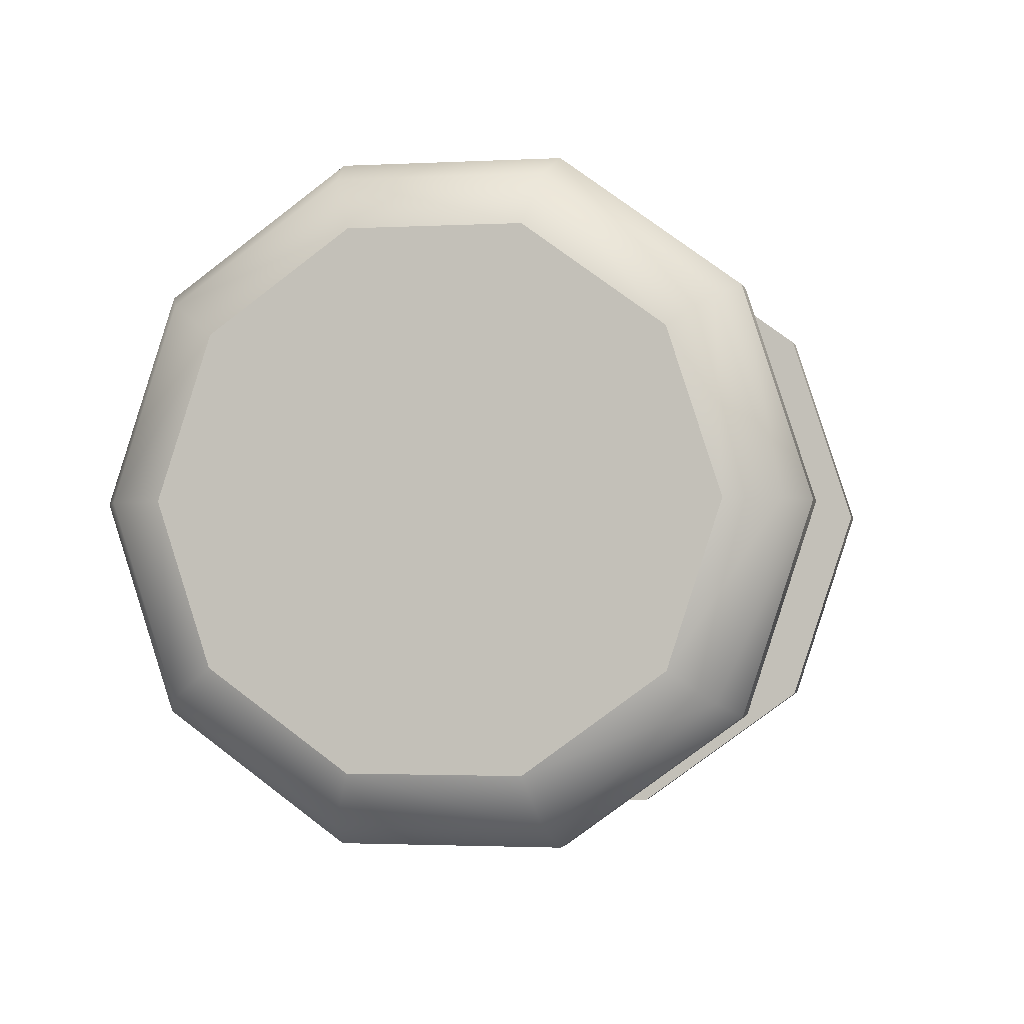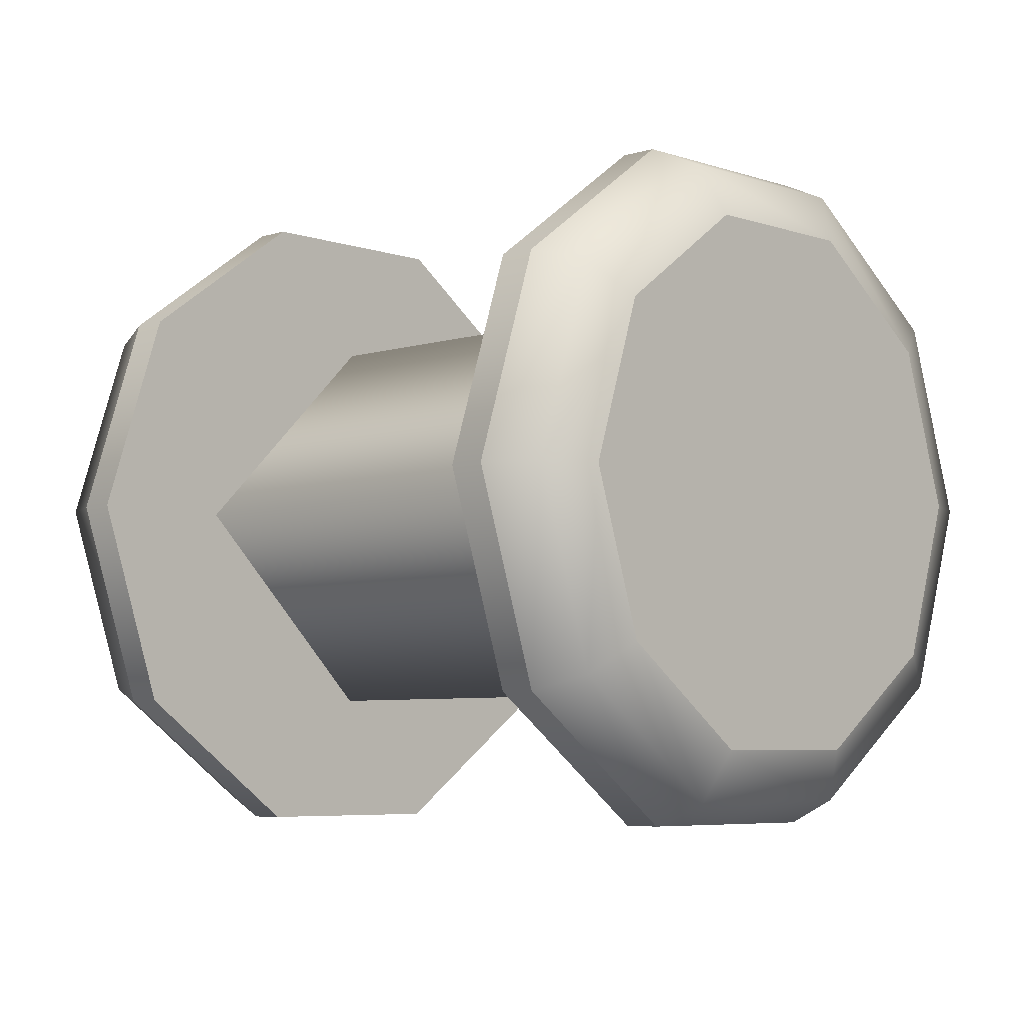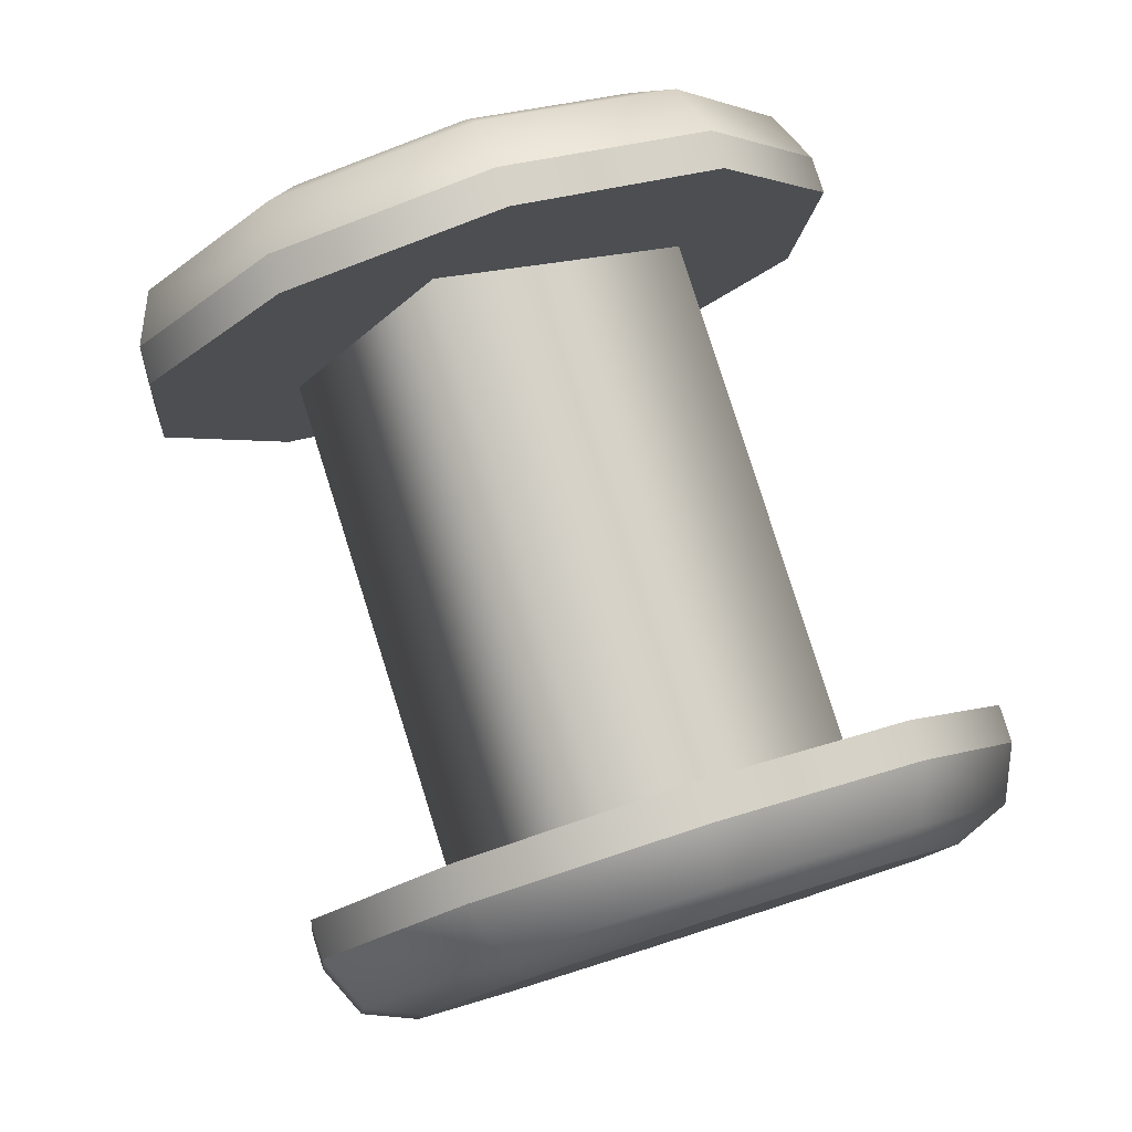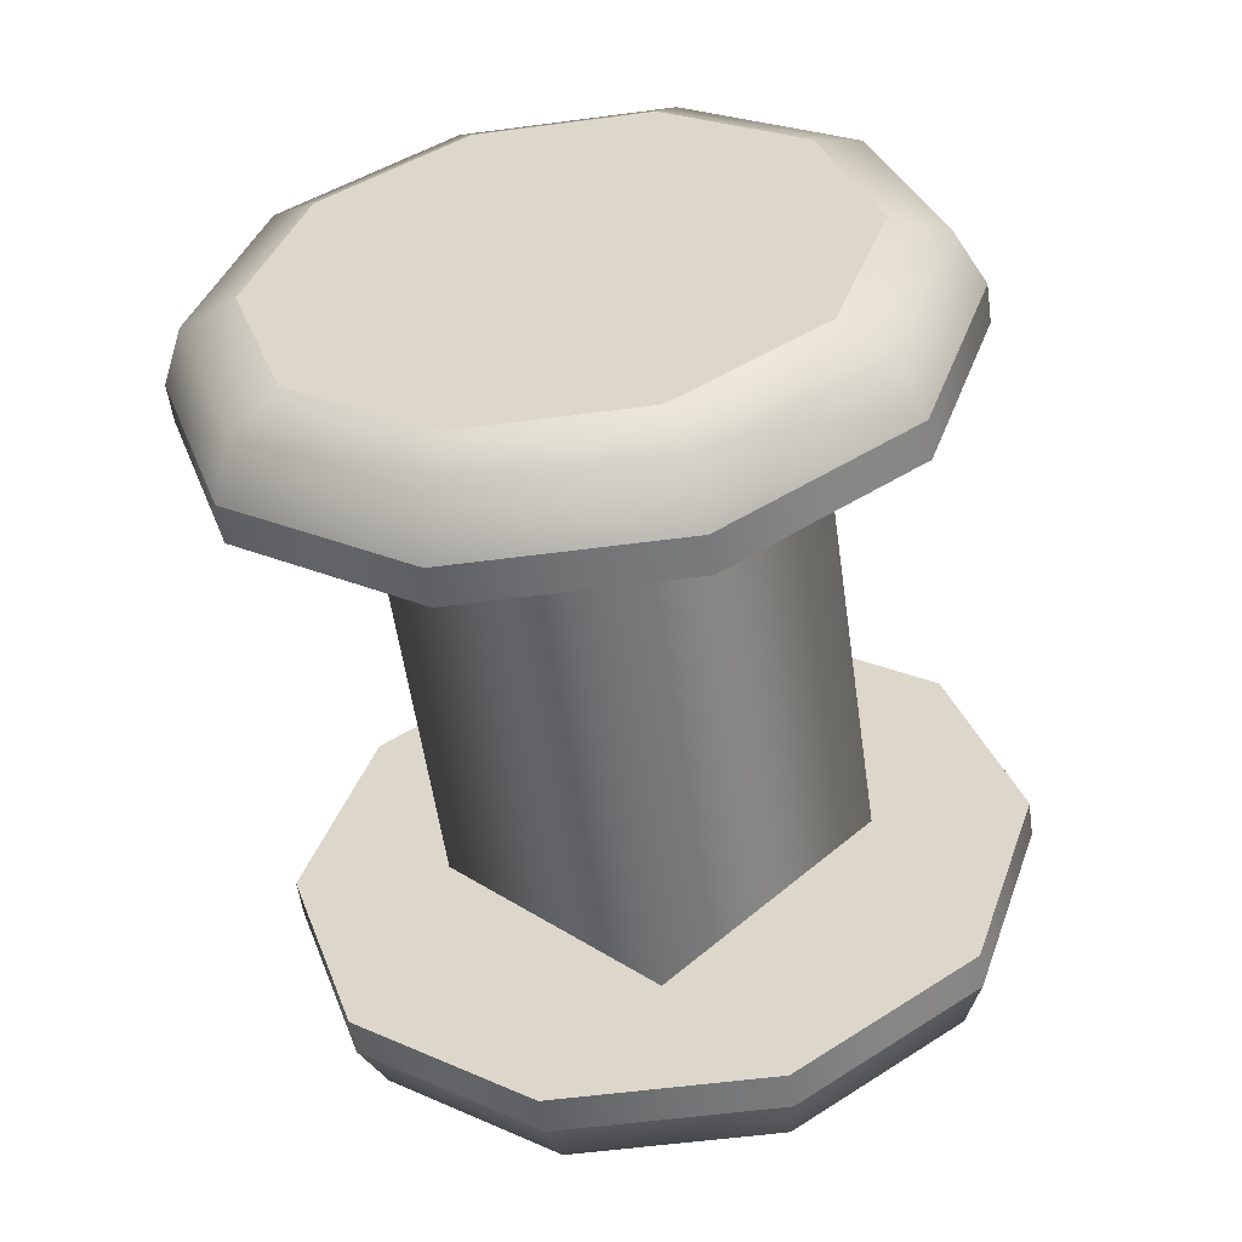
<metadata>
{"format":"obj","ext":"obj","renderer":"f3d","projection":"perspective","resolution":1024,"background":"white","views":[{"elev":-1.9,"azim":-150.5,"up":"+Y"},{"elev":-5.7,"azim":-28.3,"up":"+Y"},{"elev":-5.2,"azim":-167.6,"up":"+Z"},{"elev":-55.4,"azim":26.0,"up":"+Y"}]}
</metadata>
<code>
o part9:wheel 5
v -0.3043 0.02265 0.0467
v -0.2927 0.02265 0.08248
v -0.3174 0.008937 0.05096
v -0.2927 0.02265 0.08248
v -0.3058 0.008937 0.08674
v -0.3174 0.008937 0.05096
v -0.3174 0.008937 0.05096
v -0.3058 0.008937 0.08674
v -0.3304 0.02265 0.05522
v -0.3058 0.008937 0.08674
v -0.3188 0.02265 0.09101
v -0.3304 0.02265 0.05522
v -0.3304 0.02265 0.05522
v -0.3188 0.02265 0.09101
v -0.3174 0.03637 0.05096
v -0.3188 0.02265 0.09101
v -0.3058 0.03637 0.08674
v -0.3174 0.03637 0.05096
v -0.3174 0.03637 0.05096
v -0.3058 0.03637 0.08674
v -0.3043 0.02265 0.0467
v -0.3058 0.03637 0.08674
v -0.2927 0.02265 0.08248
v -0.3043 0.02265 0.0467
v -0.3354 0.008653 0.05804
v -0.3397 0.02265 0.05945
v -0.3361 0.008653 0.05566
v -0.3397 0.02265 0.05945
v -0.3405 0.02265 0.05708
v -0.3361 0.008653 0.05566
v -0.324 0.0453 0.05434
v -0.31 0.0453 0.04977
v -0.3248 0.0453 0.05196
v -0.31 0.0453 0.04977
v -0.3108 0.0453 0.04739
v -0.3248 0.0453 0.05196
v -0.31 0.0453 0.04977
v -0.2986 0.03665 0.04607
v -0.3108 0.0453 0.04739
v -0.2986 0.03665 0.04607
v -0.2994 0.03665 0.04369
v -0.3108 0.0453 0.04739
v -0.2986 0.03665 0.04607
v -0.2943 0.02265 0.04465
v -0.2994 0.03665 0.04369
v -0.2943 0.02265 0.04465
v -0.2951 0.02265 0.04228
v -0.2994 0.03665 0.04369
v -0.2943 0.02265 0.04465
v -0.2986 0.008653 0.04607
v -0.2951 0.02265 0.04228
v -0.2986 0.008653 0.04607
v -0.2994 0.008653 0.04369
v -0.2951 0.02265 0.04228
v -0.2986 0.008653 0.04607
v -0.31 5.07e-07 0.04977
v -0.2994 0.008653 0.04369
v -0.31 5.07e-07 0.04977
v -0.3108 5.068e-07 0.04739
v -0.2994 0.008653 0.04369
v -0.31 5.07e-07 0.04977
v -0.324 5.072e-07 0.05434
v -0.3108 5.068e-07 0.04739
v -0.324 5.072e-07 0.05434
v -0.3248 5.07e-07 0.05196
v -0.3108 5.068e-07 0.04739
v -0.324 5.072e-07 0.05434
v -0.3354 0.008653 0.05804
v -0.3248 5.07e-07 0.05196
v -0.3354 0.008653 0.05804
v -0.3361 0.008653 0.05566
v -0.3248 5.07e-07 0.05196
v -0.3354 0.03665 0.05804
v -0.324 0.0453 0.05434
v -0.3361 0.03665 0.05566
v -0.324 0.0453 0.05434
v -0.3248 0.0453 0.05196
v -0.3361 0.03665 0.05566
v -0.2983 0.0403 0.09102
v -0.3093 0.0403 0.09458
v -0.3181 0.03356 0.09747
v -0.2895 0.03356 0.08814
v -0.2983 0.0403 0.09102
v -0.3181 0.03356 0.09747
v -0.3215 0.02265 0.09857
v -0.2895 0.03356 0.08814
v -0.3181 0.03356 0.09747
v -0.3215 0.02265 0.09857
v -0.2861 0.02265 0.08704
v -0.2895 0.03356 0.08814
v -0.3215 0.02265 0.09857
v -0.3181 0.01174 0.09747
v -0.2861 0.02265 0.08704
v -0.3181 0.01174 0.09747
v -0.2895 0.01174 0.08814
v -0.2861 0.02265 0.08704
v -0.3181 0.01174 0.09747
v -0.3093 0.005 0.09458
v -0.2895 0.01174 0.08814
v -0.3093 0.005 0.09458
v -0.2983 0.005 0.09102
v -0.2895 0.01174 0.08814
v -0.3237 0.008653 0.09401
v -0.3281 0.02265 0.09542
v -0.3245 0.008653 0.09163
v -0.3281 0.02265 0.09542
v -0.3288 0.02265 0.09305
v -0.3245 0.008653 0.09163
v -0.3336 0.03356 0.04956
v -0.3248 0.0403 0.04668
v -0.3139 0.0403 0.04312
v -0.3336 0.03356 0.04956
v -0.3139 0.0403 0.04312
v -0.305 0.03356 0.04023
v -0.3336 0.03356 0.04956
v -0.305 0.03356 0.04023
v -0.337 0.02265 0.05066
v -0.305 0.03356 0.04023
v -0.3016 0.02265 0.03913
v -0.337 0.02265 0.05066
v -0.3016 0.02265 0.03913
v -0.3336 0.01174 0.04956
v -0.337 0.02265 0.05066
v -0.3016 0.02265 0.03913
v -0.305 0.01174 0.04023
v -0.3336 0.01174 0.04956
v -0.305 0.01174 0.04023
v -0.3248 0.005001 0.04668
v -0.3336 0.01174 0.04956
v -0.305 0.01174 0.04023
v -0.3139 0.005001 0.04312
v -0.3248 0.005001 0.04668
v -0.3215 0.02265 0.09857
v -0.3181 0.03356 0.09747
v -0.3254 0.02265 0.09829
v -0.3181 0.03356 0.09747
v -0.3214 0.03569 0.09698
v -0.3254 0.02265 0.09829
v -0.3254 0.02265 0.09829
v -0.3214 0.03569 0.09698
v -0.3281 0.02265 0.09542
v -0.3214 0.03569 0.09698
v -0.3237 0.03665 0.09401
v -0.3281 0.02265 0.09542
v -0.3336 0.03356 0.04956
v -0.337 0.02265 0.05066
v -0.336 0.03569 0.05187
v -0.337 0.02265 0.05066
v -0.34 0.02265 0.05319
v -0.336 0.03569 0.05187
v -0.336 0.03569 0.05187
v -0.34 0.02265 0.05319
v -0.3361 0.03665 0.05566
v -0.34 0.02265 0.05319
v -0.3405 0.02265 0.05708
v -0.3361 0.03665 0.05566
v -0.3181 0.03356 0.09747
v -0.3093 0.0403 0.09458
v -0.3214 0.03569 0.09698
v -0.3093 0.0403 0.09458
v -0.3108 0.04374 0.09353
v -0.3214 0.03569 0.09698
v -0.3214 0.03569 0.09698
v -0.3108 0.04374 0.09353
v -0.3237 0.03665 0.09401
v -0.3108 0.04374 0.09353
v -0.3124 0.0453 0.09031
v -0.3237 0.03665 0.09401
v -0.3248 0.0403 0.04668
v -0.3336 0.03356 0.04956
v -0.3254 0.04374 0.04843
v -0.3336 0.03356 0.04956
v -0.336 0.03569 0.05187
v -0.3254 0.04374 0.04843
v -0.3254 0.04374 0.04843
v -0.336 0.03569 0.05187
v -0.3248 0.0453 0.05196
v -0.336 0.03569 0.05187
v -0.3361 0.03665 0.05566
v -0.3248 0.0453 0.05196
v -0.3093 0.0403 0.09458
v -0.2983 0.0403 0.09102
v -0.3108 0.04374 0.09353
v -0.2983 0.0403 0.09102
v -0.2977 0.04374 0.08927
v -0.3108 0.04374 0.09353
v -0.3108 0.04374 0.09353
v -0.2977 0.04374 0.08927
v -0.3124 0.0453 0.09031
v -0.2977 0.04374 0.08927
v -0.2983 0.0453 0.08574
v -0.3124 0.0453 0.09031
v -0.3139 0.0403 0.04312
v -0.3248 0.0403 0.04668
v -0.3123 0.04374 0.04417
v -0.3248 0.0403 0.04668
v -0.3254 0.04374 0.04843
v -0.3123 0.04374 0.04417
v -0.3123 0.04374 0.04417
v -0.3254 0.04374 0.04843
v -0.3108 0.0453 0.04739
v -0.3254 0.04374 0.04843
v -0.3248 0.0453 0.05196
v -0.3108 0.0453 0.04739
v -0.2983 0.0403 0.09102
v -0.2895 0.03356 0.08814
v -0.2977 0.04374 0.08927
v -0.2895 0.03356 0.08814
v -0.2872 0.03569 0.08583
v -0.2977 0.04374 0.08927
v -0.2977 0.04374 0.08927
v -0.2872 0.03569 0.08583
v -0.2983 0.0453 0.08574
v -0.2872 0.03569 0.08583
v -0.287 0.03665 0.08204
v -0.2983 0.0453 0.08574
v -0.305 0.03356 0.04023
v -0.3139 0.0403 0.04312
v -0.3018 0.03569 0.04073
v -0.3139 0.0403 0.04312
v -0.3123 0.04374 0.04417
v -0.3018 0.03569 0.04073
v -0.3018 0.03569 0.04073
v -0.3123 0.04374 0.04417
v -0.2994 0.03665 0.04369
v -0.3123 0.04374 0.04417
v -0.3108 0.0453 0.04739
v -0.2994 0.03665 0.04369
v -0.2895 0.03356 0.08814
v -0.2861 0.02265 0.08704
v -0.2872 0.03569 0.08583
v -0.2861 0.02265 0.08704
v -0.2831 0.02265 0.08451
v -0.2872 0.03569 0.08583
v -0.2872 0.03569 0.08583
v -0.2831 0.02265 0.08451
v -0.287 0.03665 0.08204
v -0.2831 0.02265 0.08451
v -0.2826 0.02265 0.08062
v -0.287 0.03665 0.08204
v -0.3016 0.02265 0.03913
v -0.305 0.03356 0.04023
v -0.2977 0.02265 0.03941
v -0.305 0.03356 0.04023
v -0.3018 0.03569 0.04073
v -0.2977 0.02265 0.03941
v -0.2977 0.02265 0.03941
v -0.3018 0.03569 0.04073
v -0.2951 0.02265 0.04228
v -0.3018 0.03569 0.04073
v -0.2994 0.03665 0.04369
v -0.2951 0.02265 0.04228
v -0.2861 0.02265 0.08704
v -0.2895 0.01174 0.08814
v -0.2831 0.02265 0.08451
v -0.2895 0.01174 0.08814
v -0.2872 0.009619 0.08583
v -0.2831 0.02265 0.08451
v -0.2831 0.02265 0.08451
v -0.2872 0.009619 0.08583
v -0.2826 0.02265 0.08062
v -0.2872 0.009619 0.08583
v -0.287 0.008653 0.08204
v -0.2826 0.02265 0.08062
v -0.305 0.01174 0.04023
v -0.3016 0.02265 0.03913
v -0.3018 0.009619 0.04073
v -0.3016 0.02265 0.03913
v -0.2977 0.02265 0.03941
v -0.3018 0.009619 0.04073
v -0.3018 0.009619 0.04073
v -0.2977 0.02265 0.03941
v -0.2994 0.008653 0.04369
v -0.2977 0.02265 0.03941
v -0.2951 0.02265 0.04228
v -0.2994 0.008653 0.04369
v -0.2895 0.01174 0.08814
v -0.2983 0.005 0.09102
v -0.2872 0.009619 0.08583
v -0.2983 0.005 0.09102
v -0.2977 0.001564 0.08927
v -0.2872 0.009619 0.08583
v -0.2872 0.009619 0.08583
v -0.2977 0.001564 0.08927
v -0.287 0.008653 0.08204
v -0.2977 0.001564 0.08927
v -0.2983 4.489e-07 0.08574
v -0.287 0.008653 0.08204
v -0.3139 0.005001 0.04312
v -0.305 0.01174 0.04023
v -0.3123 0.001564 0.04417
v -0.305 0.01174 0.04023
v -0.3018 0.009619 0.04073
v -0.3123 0.001564 0.04417
v -0.3123 0.001564 0.04417
v -0.3018 0.009619 0.04073
v -0.3108 5.068e-07 0.04739
v -0.3018 0.009619 0.04073
v -0.2994 0.008653 0.04369
v -0.3108 5.068e-07 0.04739
v -0.2983 0.005 0.09102
v -0.3093 0.005 0.09458
v -0.2977 0.001564 0.08927
v -0.3093 0.005 0.09458
v -0.3108 0.001564 0.09353
v -0.2977 0.001564 0.08927
v -0.2977 0.001564 0.08927
v -0.3108 0.001564 0.09353
v -0.2983 4.489e-07 0.08574
v -0.3108 0.001564 0.09353
v -0.3124 4.491e-07 0.09031
v -0.2983 4.489e-07 0.08574
v -0.3248 0.005001 0.04668
v -0.3139 0.005001 0.04312
v -0.3254 0.001564 0.04843
v -0.3139 0.005001 0.04312
v -0.3123 0.001564 0.04417
v -0.3254 0.001564 0.04843
v -0.3254 0.001564 0.04843
v -0.3123 0.001564 0.04417
v -0.3248 5.07e-07 0.05196
v -0.3123 0.001564 0.04417
v -0.3108 5.068e-07 0.04739
v -0.3248 5.07e-07 0.05196
v -0.3093 0.005 0.09458
v -0.3181 0.01174 0.09747
v -0.3108 0.001564 0.09353
v -0.3181 0.01174 0.09747
v -0.3214 0.009619 0.09698
v -0.3108 0.001564 0.09353
v -0.3108 0.001564 0.09353
v -0.3214 0.009619 0.09698
v -0.3124 4.491e-07 0.09031
v -0.3214 0.009619 0.09698
v -0.3237 0.008653 0.09401
v -0.3124 4.491e-07 0.09031
v -0.3336 0.01174 0.04956
v -0.3248 0.005001 0.04668
v -0.336 0.009619 0.05187
v -0.3248 0.005001 0.04668
v -0.3254 0.001564 0.04843
v -0.336 0.009619 0.05187
v -0.336 0.009619 0.05187
v -0.3254 0.001564 0.04843
v -0.3361 0.008653 0.05566
v -0.3254 0.001564 0.04843
v -0.3248 5.07e-07 0.05196
v -0.3361 0.008653 0.05566
v -0.3181 0.01174 0.09747
v -0.3215 0.02265 0.09857
v -0.3214 0.009619 0.09698
v -0.3215 0.02265 0.09857
v -0.3254 0.02265 0.09829
v -0.3214 0.009619 0.09698
v -0.3214 0.009619 0.09698
v -0.3254 0.02265 0.09829
v -0.3237 0.008653 0.09401
v -0.3254 0.02265 0.09829
v -0.3281 0.02265 0.09542
v -0.3237 0.008653 0.09401
v -0.337 0.02265 0.05066
v -0.3336 0.01174 0.04956
v -0.34 0.02265 0.05319
v -0.3336 0.01174 0.04956
v -0.336 0.009619 0.05187
v -0.34 0.02265 0.05319
v -0.34 0.02265 0.05319
v -0.336 0.009619 0.05187
v -0.3405 0.02265 0.05708
v -0.336 0.009619 0.05187
v -0.3361 0.008653 0.05566
v -0.3405 0.02265 0.05708
v -0.3397 0.02265 0.05945
v -0.3354 0.03665 0.05804
v -0.3405 0.02265 0.05708
v -0.3354 0.03665 0.05804
v -0.3361 0.03665 0.05566
v -0.3405 0.02265 0.05708
v -0.3124 0.0453 0.09031
v -0.2983 0.0453 0.08574
v -0.3131 0.0453 0.08793
v -0.2983 0.0453 0.08574
v -0.2991 0.0453 0.08336
v -0.3131 0.0453 0.08793
v -0.2983 0.0453 0.08574
v -0.287 0.03665 0.08204
v -0.2991 0.0453 0.08336
v -0.287 0.03665 0.08204
v -0.2878 0.03665 0.07966
v -0.2991 0.0453 0.08336
v -0.287 0.03665 0.08204
v -0.2826 0.02265 0.08062
v -0.2878 0.03665 0.07966
v -0.2826 0.02265 0.08062
v -0.2834 0.02265 0.07825
v -0.2878 0.03665 0.07966
v -0.2826 0.02265 0.08062
v -0.287 0.008653 0.08204
v -0.2834 0.02265 0.07825
v -0.287 0.008653 0.08204
v -0.2878 0.008653 0.07966
v -0.2834 0.02265 0.07825
v -0.287 0.008653 0.08204
v -0.2983 4.489e-07 0.08574
v -0.2878 0.008653 0.07966
v -0.2983 4.489e-07 0.08574
v -0.2991 4.488e-07 0.08336
v -0.2878 0.008653 0.07966
v -0.2983 4.489e-07 0.08574
v -0.3124 4.491e-07 0.09031
v -0.2991 4.488e-07 0.08336
v -0.3124 4.491e-07 0.09031
v -0.3131 4.49e-07 0.08793
v -0.2991 4.488e-07 0.08336
v -0.3124 4.491e-07 0.09031
v -0.3237 0.008653 0.09401
v -0.3131 4.49e-07 0.08793
v -0.3237 0.008653 0.09401
v -0.3245 0.008653 0.09163
v -0.3131 4.49e-07 0.08793
v -0.3237 0.03665 0.09401
v -0.3124 0.0453 0.09031
v -0.3245 0.03665 0.09163
v -0.3124 0.0453 0.09031
v -0.3131 0.0453 0.08793
v -0.3245 0.03665 0.09163
v -0.3281 0.02265 0.09542
v -0.3237 0.03665 0.09401
v -0.3288 0.02265 0.09305
v -0.3237 0.03665 0.09401
v -0.3245 0.03665 0.09163
v -0.3288 0.02265 0.09305
v -0.31 0.0453 0.04977
v -0.324 0.0453 0.05434
v -0.3354 0.03665 0.05804
v -0.2986 0.03665 0.04607
v -0.31 0.0453 0.04977
v -0.3354 0.03665 0.05804
v -0.2986 0.03665 0.04607
v -0.3354 0.03665 0.05804
v -0.3397 0.02265 0.05945
v -0.2943 0.02265 0.04465
v -0.2986 0.03665 0.04607
v -0.3397 0.02265 0.05945
v -0.2943 0.02265 0.04465
v -0.3397 0.02265 0.05945
v -0.3354 0.008653 0.05804
v -0.2986 0.008653 0.04607
v -0.2943 0.02265 0.04465
v -0.3354 0.008653 0.05804
v -0.2986 0.008653 0.04607
v -0.3354 0.008653 0.05804
v -0.324 5.072e-07 0.05434
v -0.31 5.07e-07 0.04977
v -0.2986 0.008653 0.04607
v -0.324 5.072e-07 0.05434
v -0.3245 0.03665 0.09163
v -0.3131 0.0453 0.08793
v -0.2991 0.0453 0.08336
v -0.3245 0.03665 0.09163
v -0.2991 0.0453 0.08336
v -0.2878 0.03665 0.07966
v -0.3288 0.02265 0.09305
v -0.3245 0.03665 0.09163
v -0.2878 0.03665 0.07966
v -0.2834 0.02265 0.07825
v -0.3288 0.02265 0.09305
v -0.2878 0.03665 0.07966
v -0.2834 0.02265 0.07825
v -0.3245 0.008653 0.09163
v -0.3288 0.02265 0.09305
v -0.2834 0.02265 0.07825
v -0.2878 0.008653 0.07966
v -0.3245 0.008653 0.09163
v -0.2878 0.008653 0.07966
v -0.3131 4.49e-07 0.08793
v -0.3245 0.008653 0.09163
v -0.2878 0.008653 0.07966
v -0.2991 4.488e-07 0.08336
v -0.3131 4.49e-07 0.08793
f 1 2 3
f 4 5 6
f 7 8 9
f 10 11 12
f 13 14 15
f 16 17 18
f 19 20 21
f 22 23 24
f 25 26 27
f 28 29 30
f 31 32 33
f 34 35 36
f 37 38 39
f 40 41 42
f 43 44 45
f 46 47 48
f 49 50 51
f 52 53 54
f 55 56 57
f 58 59 60
f 61 62 63
f 64 65 66
f 67 68 69
f 70 71 72
f 73 74 75
f 76 77 78
f 79 80 81
f 82 83 84
f 85 86 87
f 88 89 90
f 91 92 93
f 94 95 96
f 97 98 99
f 100 101 102
f 103 104 105
f 106 107 108
f 109 110 111
f 112 113 114
f 115 116 117
f 118 119 120
f 121 122 123
f 124 125 126
f 127 128 129
f 130 131 132
f 133 134 135
f 136 137 138
f 139 140 141
f 142 143 144
f 145 146 147
f 148 149 150
f 151 152 153
f 154 155 156
f 157 158 159
f 160 161 162
f 163 164 165
f 166 167 168
f 169 170 171
f 172 173 174
f 175 176 177
f 178 179 180
f 181 182 183
f 184 185 186
f 187 188 189
f 190 191 192
f 193 194 195
f 196 197 198
f 199 200 201
f 202 203 204
f 205 206 207
f 208 209 210
f 211 212 213
f 214 215 216
f 217 218 219
f 220 221 222
f 223 224 225
f 226 227 228
f 229 230 231
f 232 233 234
f 235 236 237
f 238 239 240
f 241 242 243
f 244 245 246
f 247 248 249
f 250 251 252
f 253 254 255
f 256 257 258
f 259 260 261
f 262 263 264
f 265 266 267
f 268 269 270
f 271 272 273
f 274 275 276
f 277 278 279
f 280 281 282
f 283 284 285
f 286 287 288
f 289 290 291
f 292 293 294
f 295 296 297
f 298 299 300
f 301 302 303
f 304 305 306
f 307 308 309
f 310 311 312
f 313 314 315
f 316 317 318
f 319 320 321
f 322 323 324
f 325 326 327
f 328 329 330
f 331 332 333
f 334 335 336
f 337 338 339
f 340 341 342
f 343 344 345
f 346 347 348
f 349 350 351
f 352 353 354
f 355 356 357
f 358 359 360
f 361 362 363
f 364 365 366
f 367 368 369
f 370 371 372
f 373 374 375
f 376 377 378
f 379 380 381
f 382 383 384
f 385 386 387
f 388 389 390
f 391 392 393
f 394 395 396
f 397 398 399
f 400 401 402
f 403 404 405
f 406 407 408
f 409 410 411
f 412 413 414
f 415 416 417
f 418 419 420
f 421 422 423
f 424 425 426
f 427 428 429
f 430 431 432
f 433 434 435
f 436 437 438
f 439 440 441
f 442 443 444
f 445 446 447
f 448 449 450
f 451 452 453
f 454 455 456
f 457 458 459
f 460 461 462
f 463 464 465
f 466 467 468
f 469 470 471
f 472 473 474
f 475 476 477
f 478 479 480

</code>
